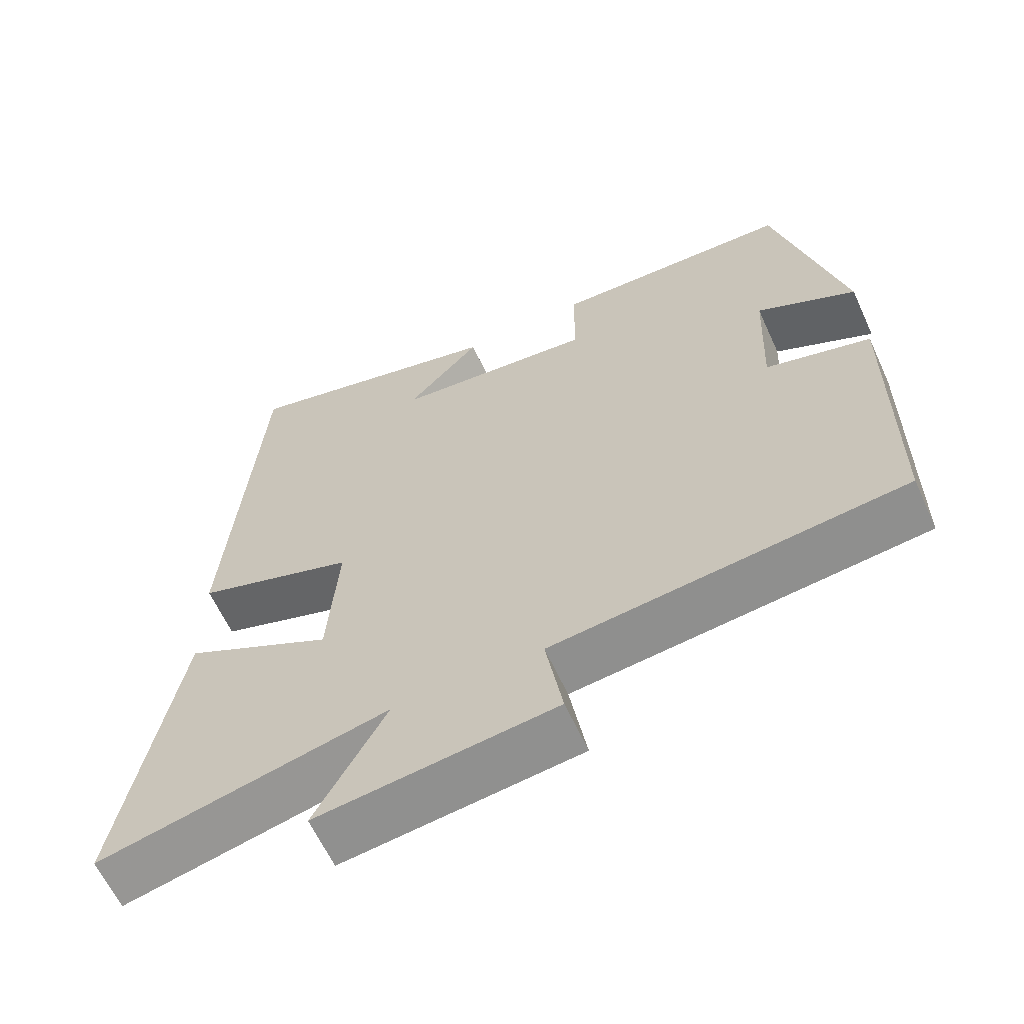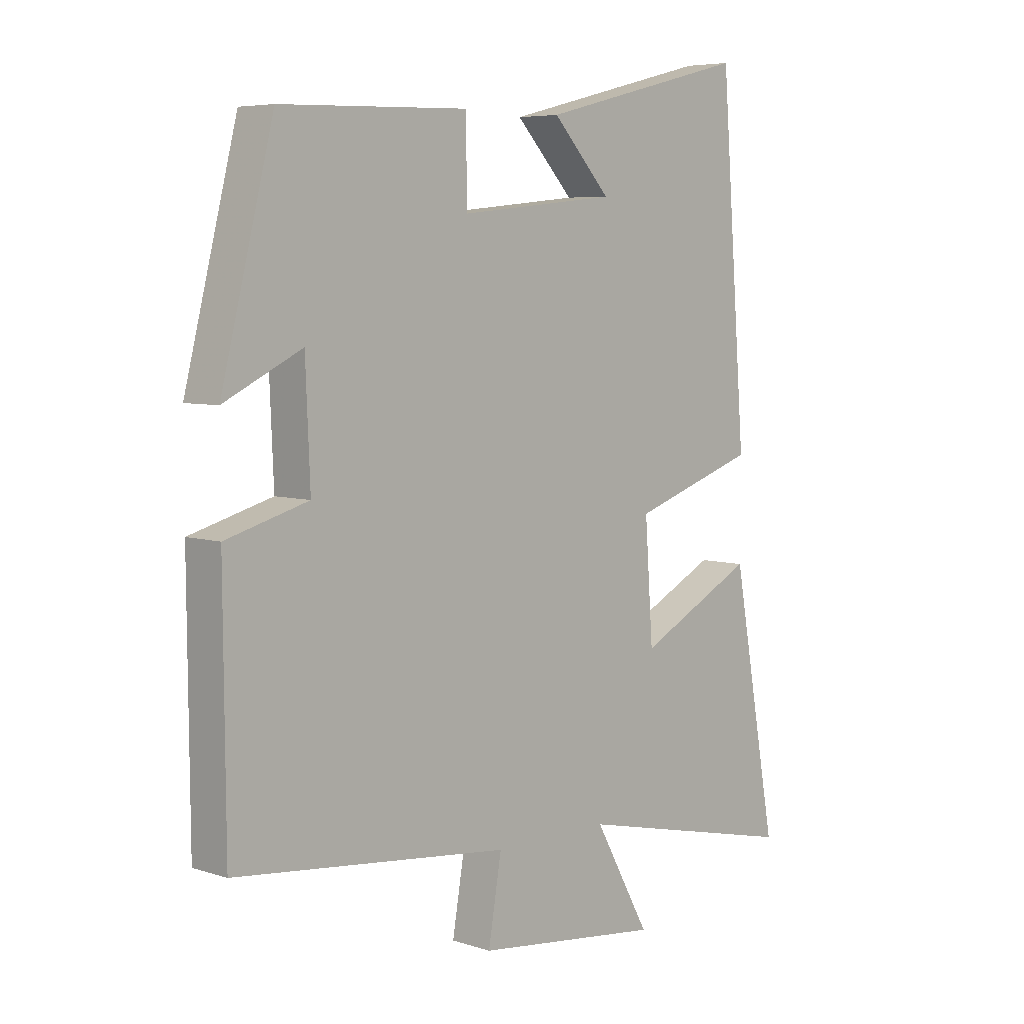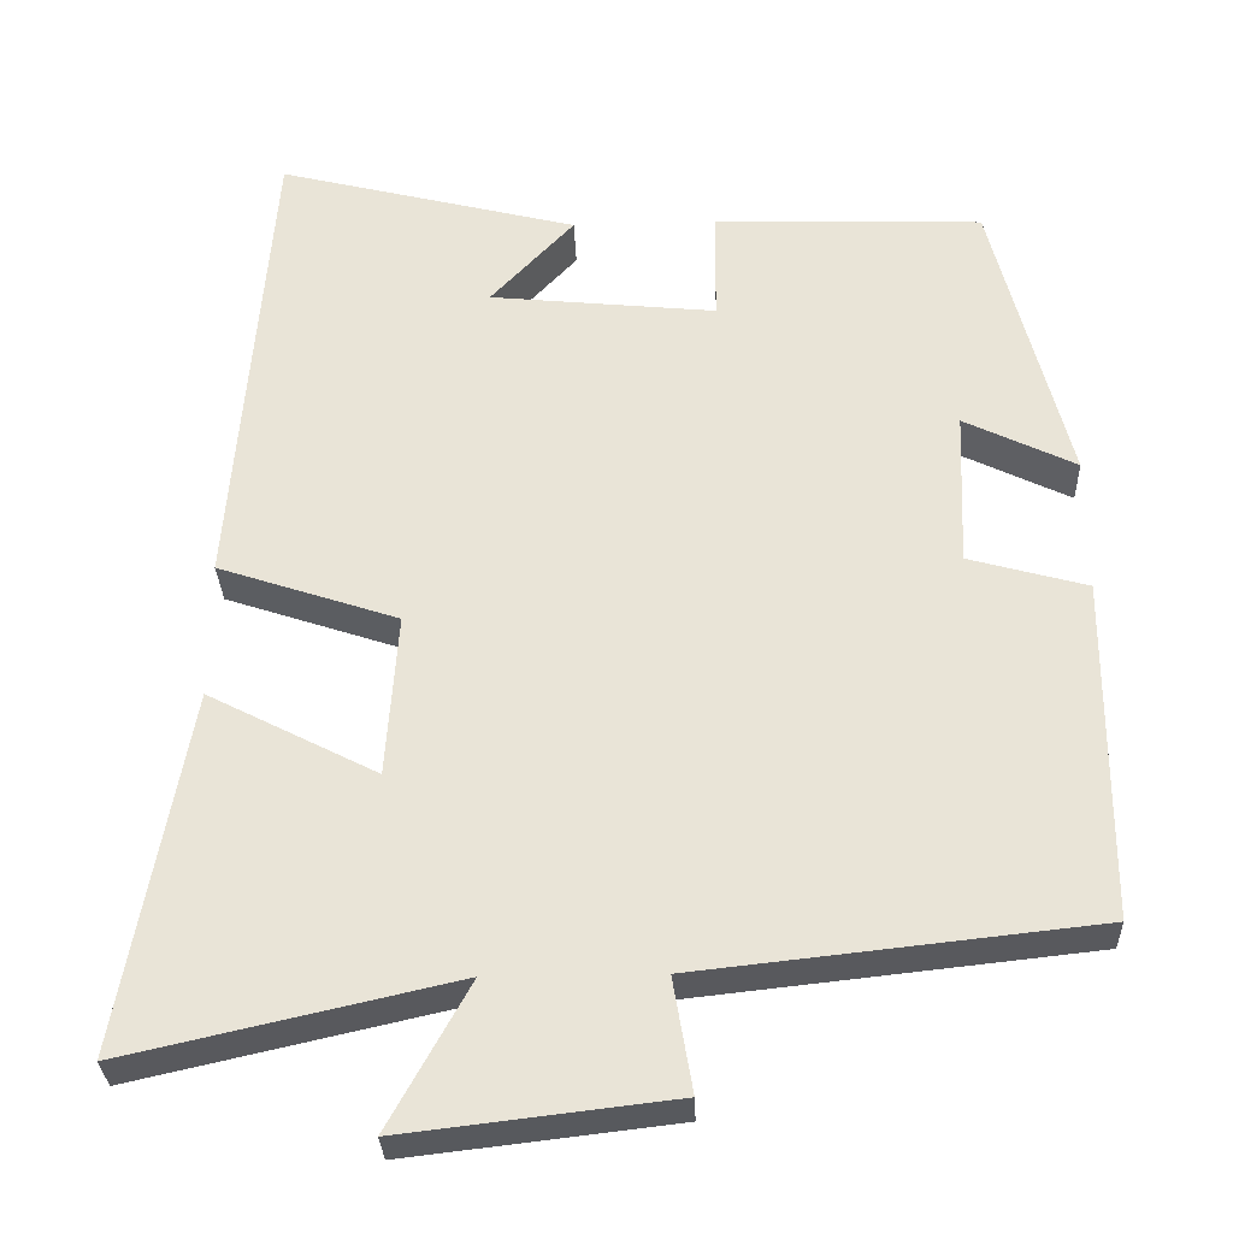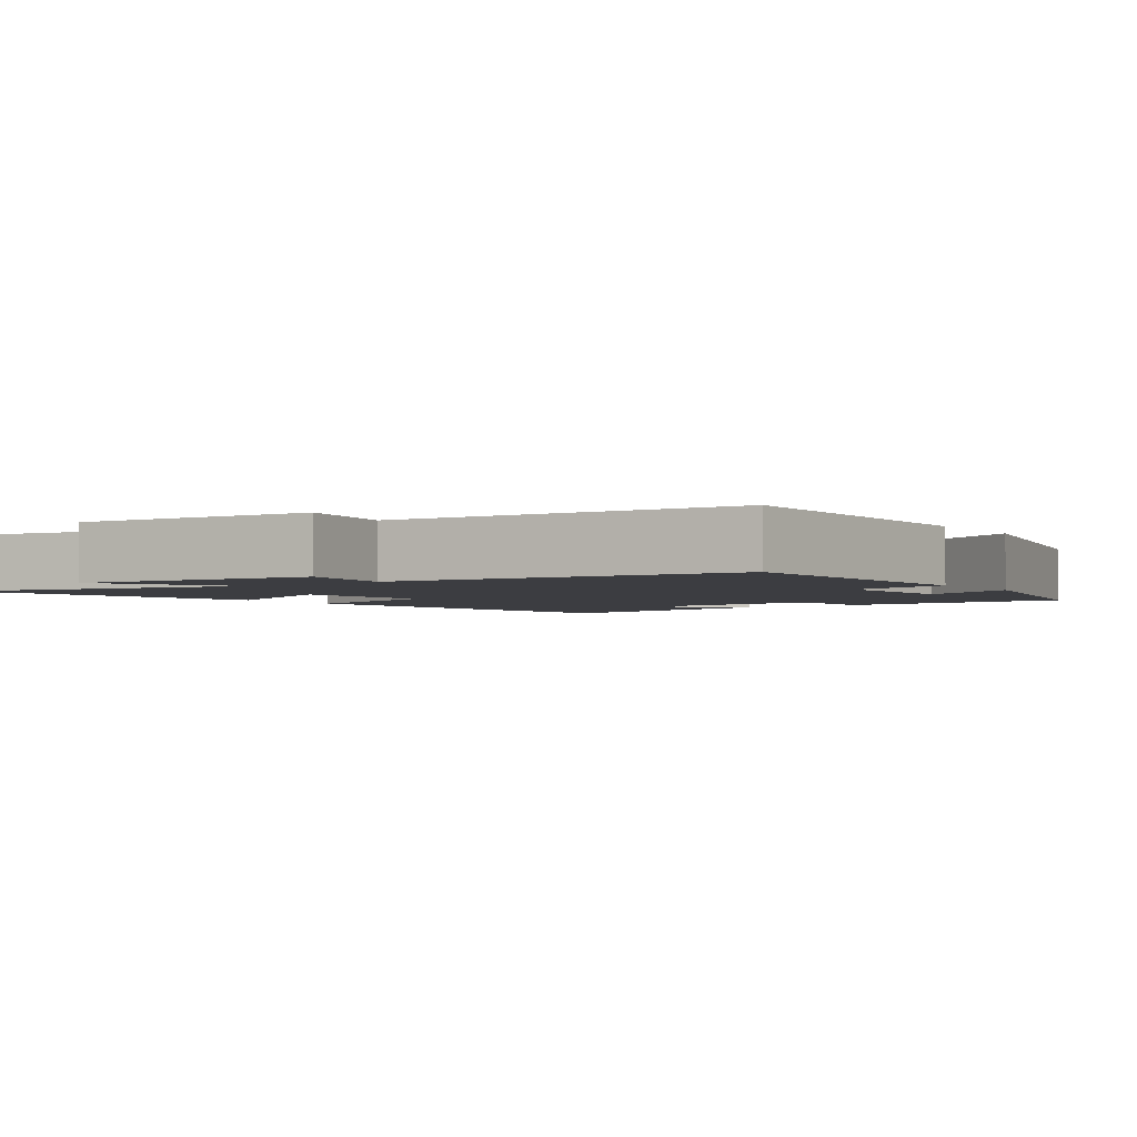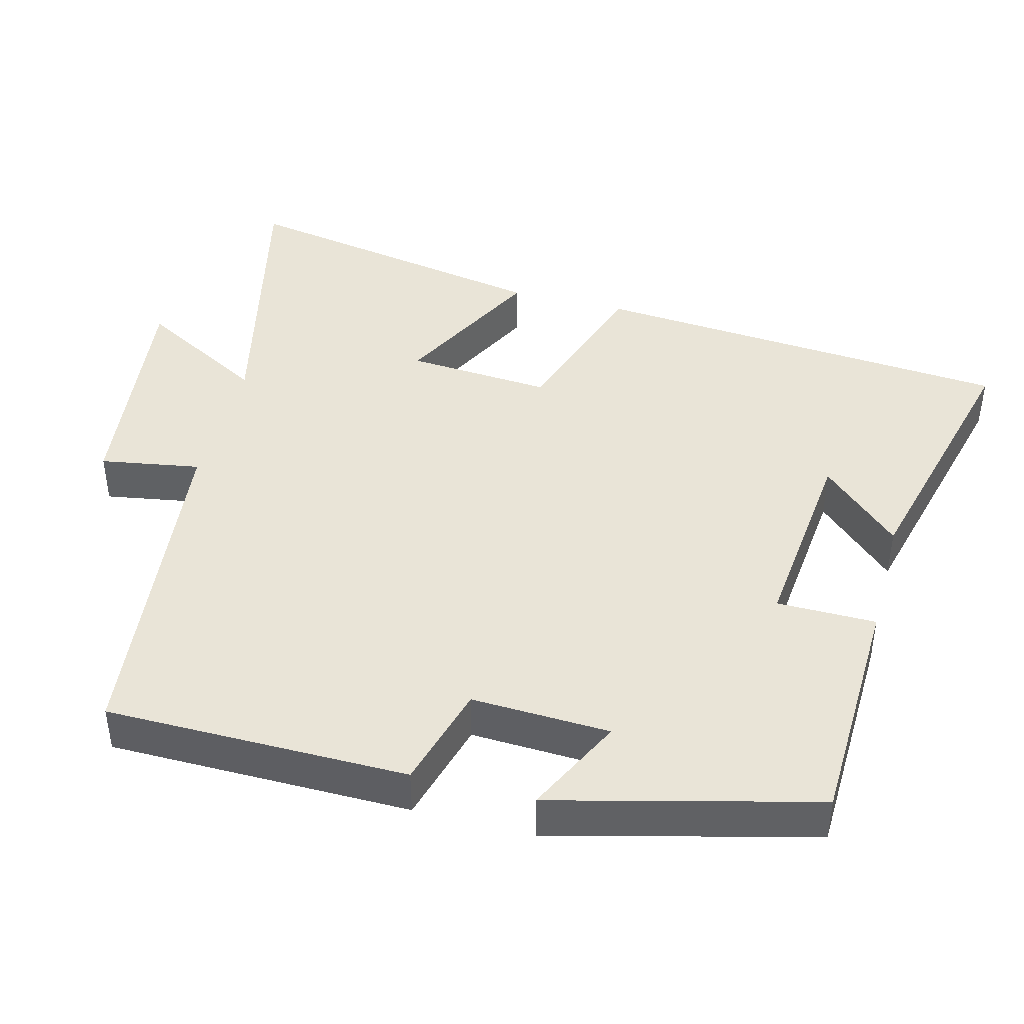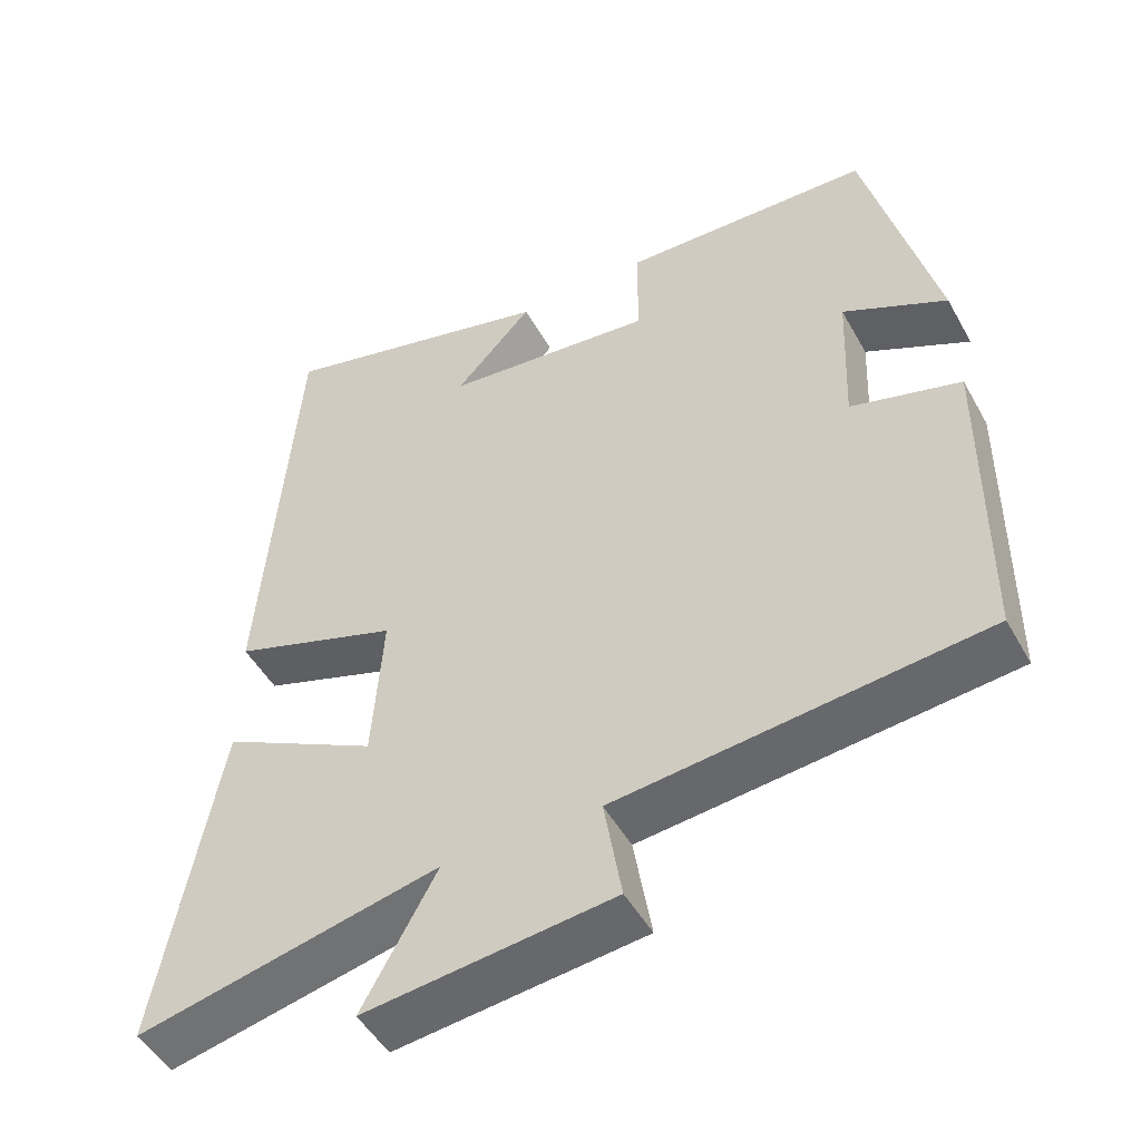
<metadata>
{"format":"obj","ext":"obj","renderer":"f3d","projection":"perspective","resolution":1024,"background":"white","views":[{"elev":-62.3,"azim":-155.4,"up":"+Z"},{"elev":6.0,"azim":-46.0,"up":"+Z"},{"elev":-30.7,"azim":-177.9,"up":"+Z"},{"elev":-2.8,"azim":-144.7,"up":"+Y"},{"elev":43.1,"azim":-75.4,"up":"+Y"},{"elev":-49.0,"azim":-151.8,"up":"+Z"}]}
</metadata>
<code>
v 0.579 0.07 -0.589
v 0.185 0.07 -0.5
v 0.282 0.07 -0.675
v -0.042 0.07 -0.637
v -0.019 0.07 -0.5
v -0.497 0.07 -0.448
v -0.5 0.07 -0.034
v -0.357 0.07 0.006
v -0.365 0.07 0.196
v -0.5 0.07 0.13
v -0.409 0.07 0.49
v -0.083 0.07 0.5
v -0.082 0.07 0.364
v 0.192 0.07 0.392
v 0.091 0.07 0.5
v 0.455 0.07 0.592
v 0.5 0.07 0.013
v 0.282 0.07 -0.06
v 0.296 0.07 -0.258
v 0.5 0.07 -0.153
v 0.579 0 -0.589
v 0.185 0 -0.5
v 0.282 0 -0.675
v -0.042 0 -0.637
v -0.019 0 -0.5
v -0.497 0 -0.448
v -0.5 0 -0.034
v -0.357 0 0.006
v -0.365 0 0.196
v -0.5 0 0.13
v -0.409 0 0.49
v -0.083 0 0.5
v -0.082 0 0.364
v 0.192 0 0.392
v 0.091 0 0.5
v 0.455 0 0.592
v 0.5 0 0.013
v 0.282 0 -0.06
v 0.296 0 -0.258
v 0.5 0 -0.153
f 19 20 1 2
f 18 19 2
f 16 17 18
f 14 15 16
f 14 16 18
f 13 14 18 2
f 11 12 13
f 10 11 13
f 9 10 13
f 8 9 13 2
f 7 8 2
f 6 7 2
f 5 6 2
f 2 3 4 5
f 22 21 40 39
f 22 39 38
f 38 37 36
f 36 35 34
f 38 36 34
f 22 38 34 33
f 33 32 31
f 33 31 30
f 33 30 29
f 22 33 29 28
f 22 28 27
f 22 27 26
f 22 26 25
f 25 24 23 22
f 1 21 22 2
f 2 22 23 3
f 3 23 24 4
f 4 24 25 5
f 5 25 26 6
f 6 26 27 7
f 7 27 28 8
f 8 28 29 9
f 9 29 30 10
f 10 30 31 11
f 11 31 32 12
f 12 32 33 13
f 13 33 34 14
f 14 34 35 15
f 15 35 36 16
f 16 36 37 17
f 17 37 38 18
f 18 38 39 19
f 19 39 40 20
f 20 40 21 1

</code>
